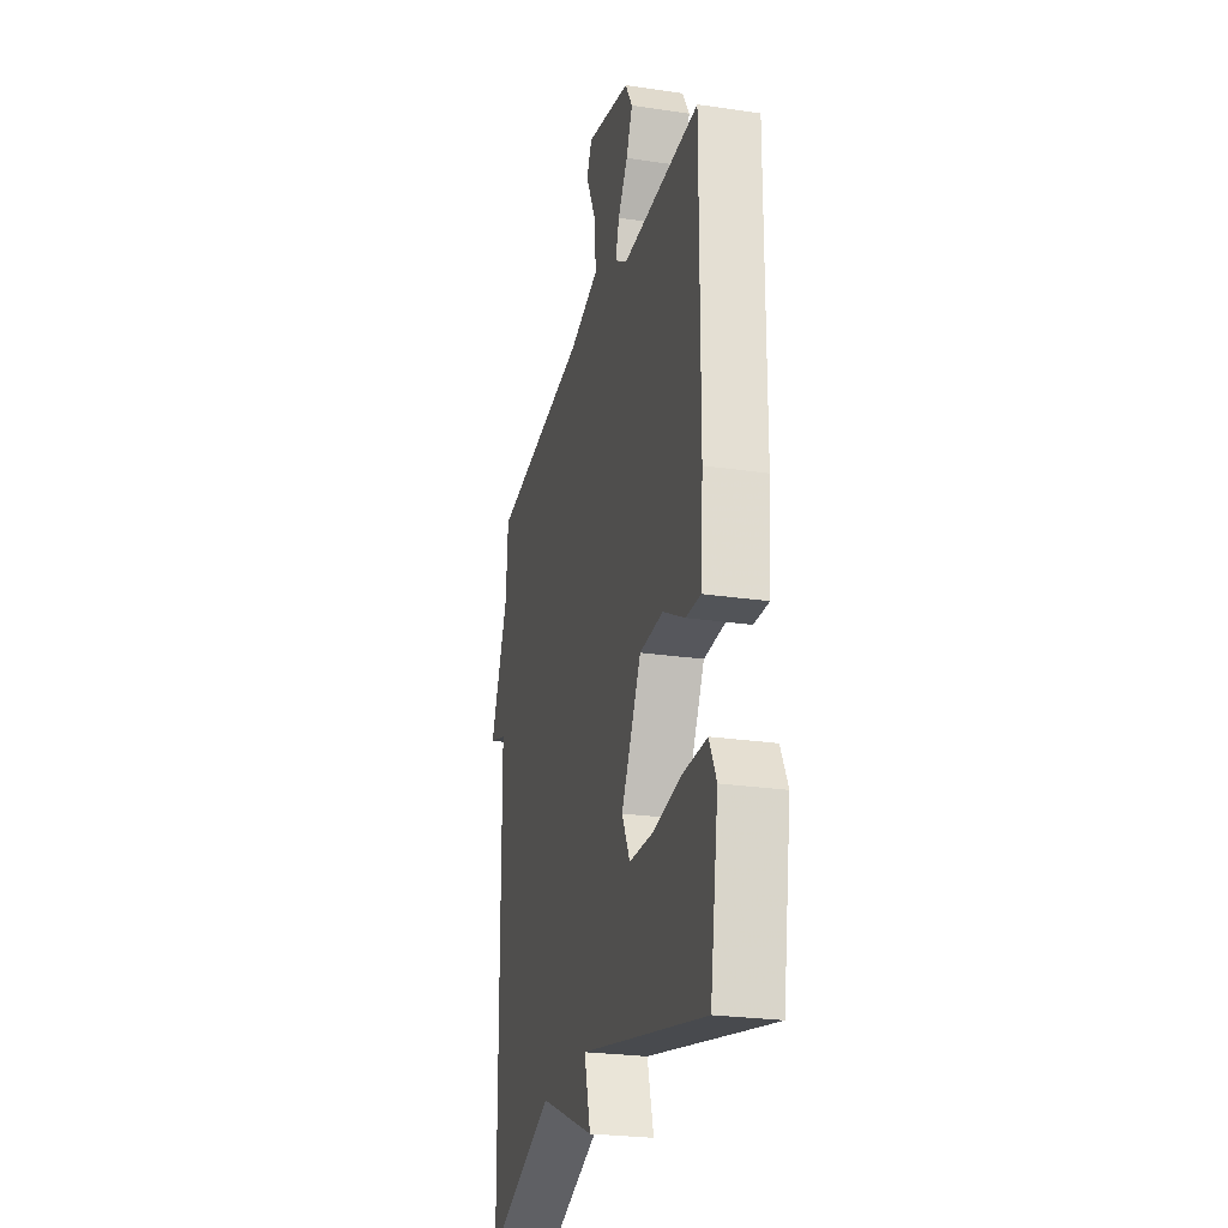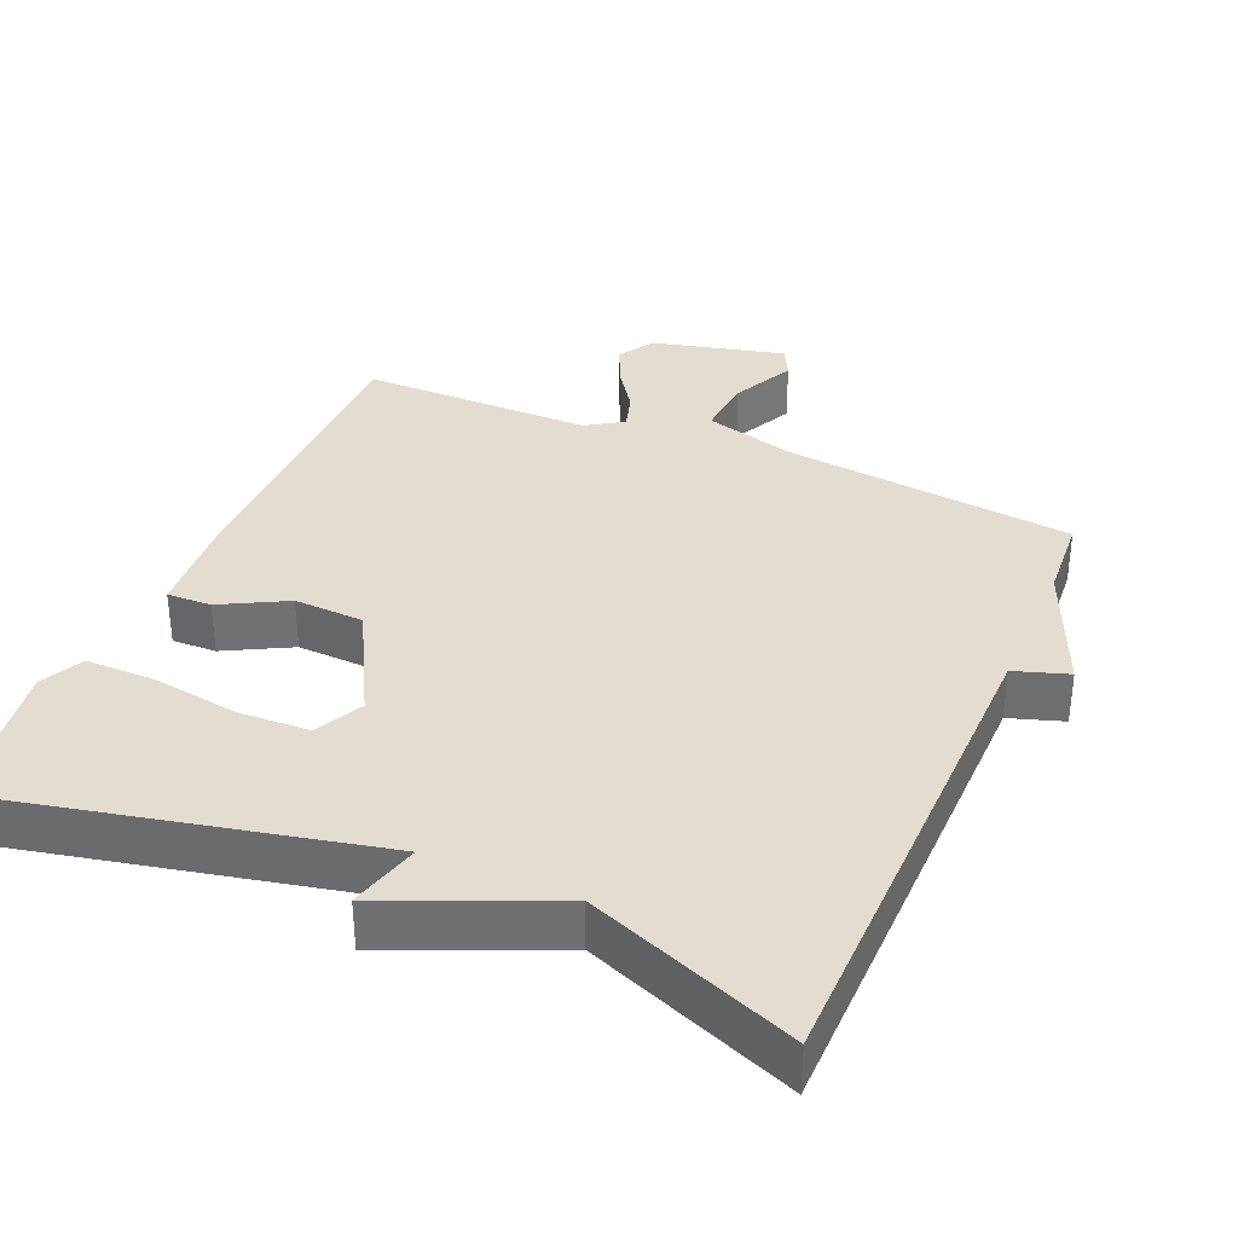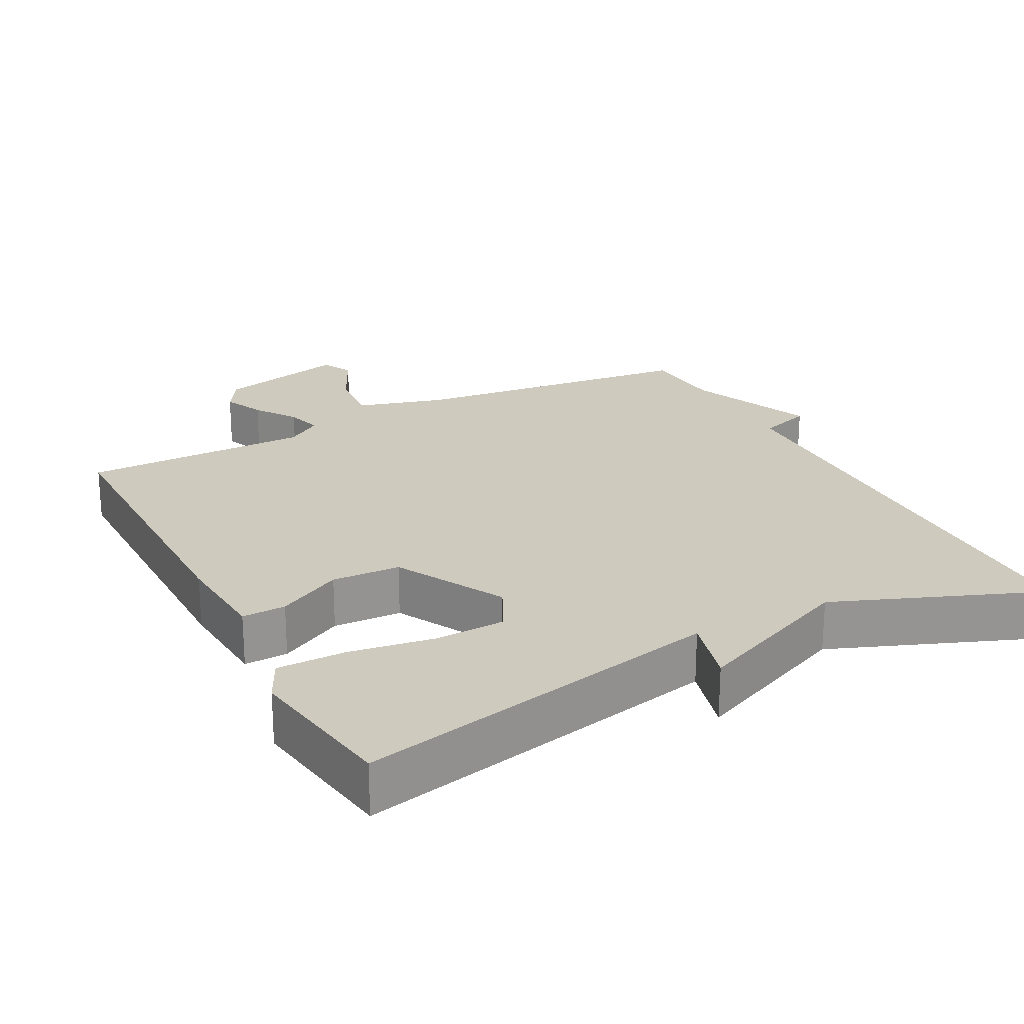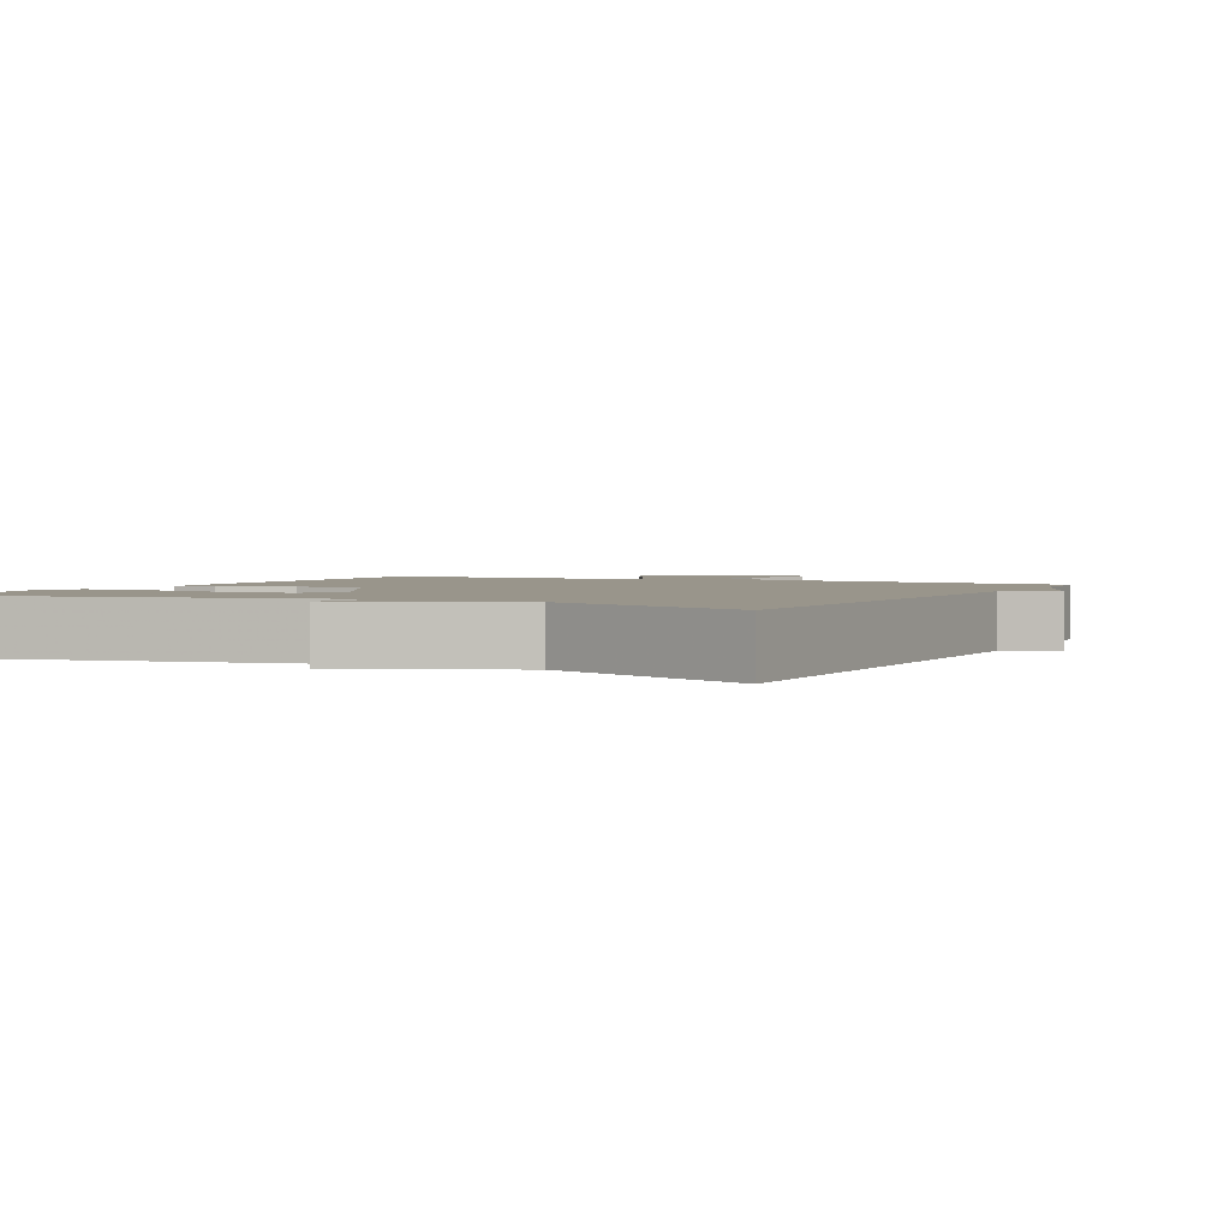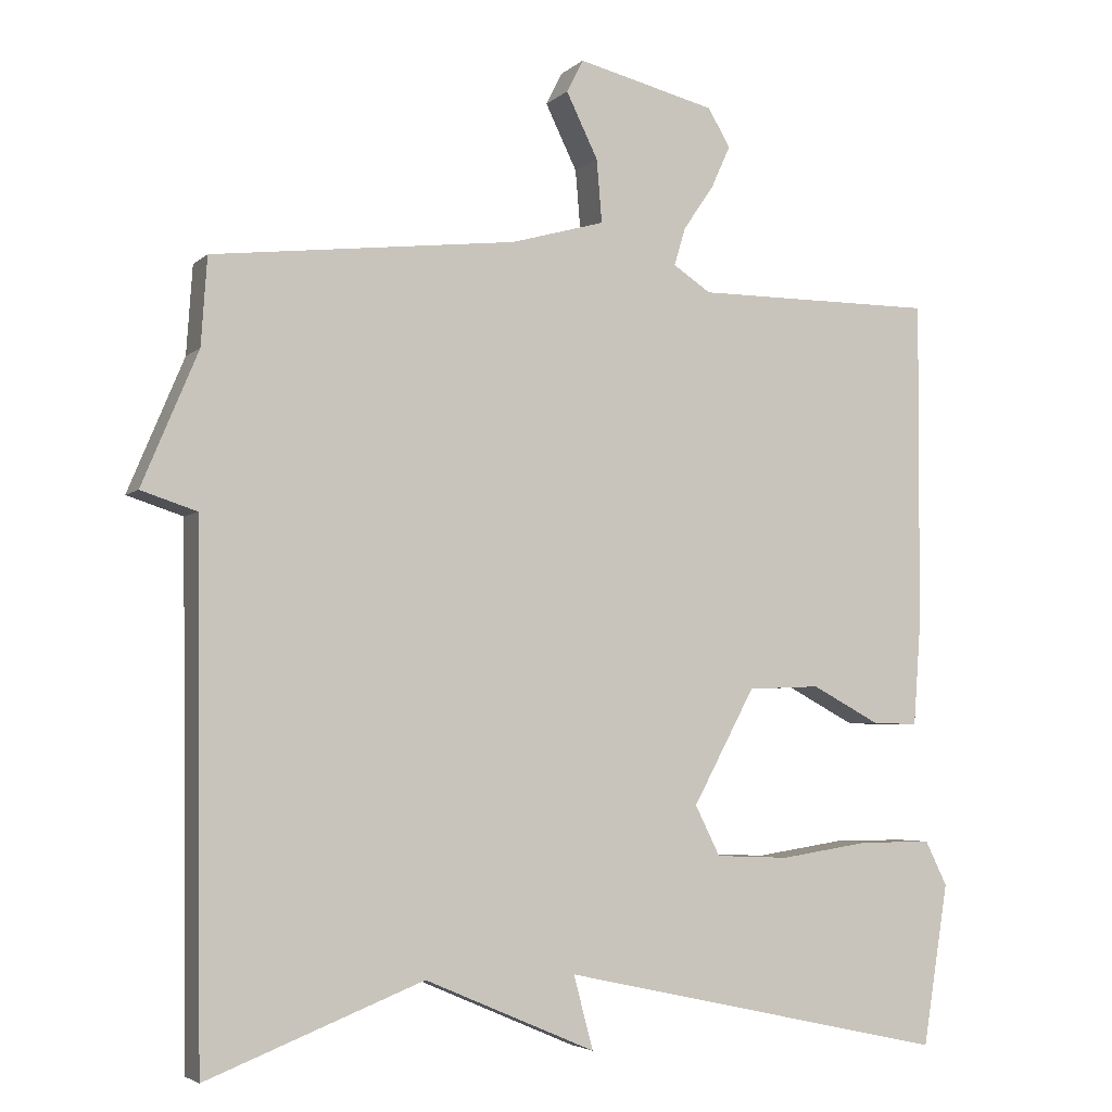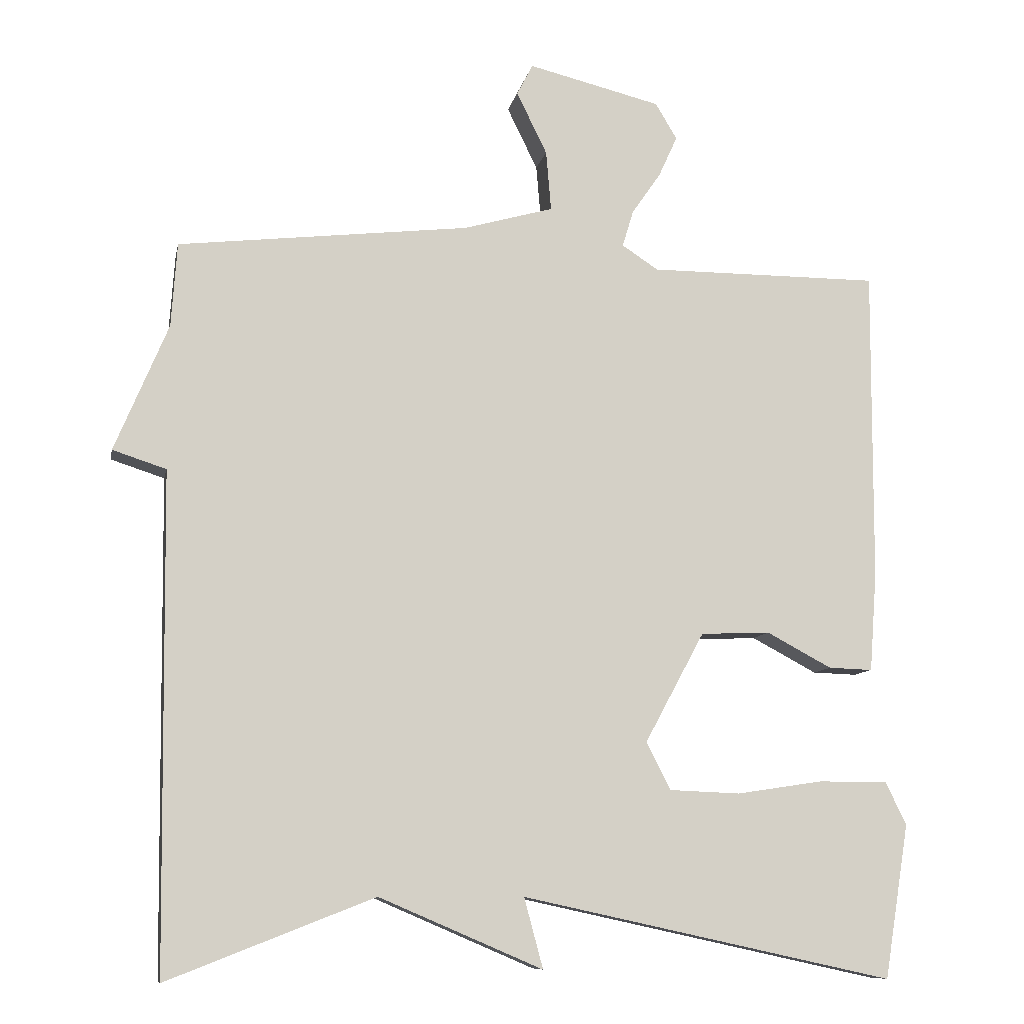
<metadata>
{"format":"obj","ext":"obj","renderer":"f3d","projection":"perspective","resolution":1024,"background":"white","views":[{"elev":-25.2,"azim":76.5,"up":"+Z"},{"elev":35.1,"azim":-156.8,"up":"+Y"},{"elev":23.2,"azim":152.4,"up":"+Y"},{"elev":2.2,"azim":-153.2,"up":"+Y"},{"elev":-4.2,"azim":-22.8,"up":"+Z"},{"elev":-9.6,"azim":-11.0,"up":"+Z"}]}
</metadata>
<code>
v -0.5 0.07 0.5
v -0.098 0.07 0.546
v 0.026 0.07 0.581
v 0.019 0.07 0.664
v -0.023 0.07 0.75
v -0.001 0.07 0.793
v 0.182 0.07 0.748
v 0.212 0.07 0.698
v 0.186 0.07 0.641
v 0.146 0.07 0.583
v 0.131 0.07 0.533
v 0.181 0.07 0.5
v 0.5 0.07 0.5
v 0.498 0.07 0.067
v 0.488 0.07 -0.07
v 0.427 0.07 -0.068
v 0.337 0.07 -0.02
v 0.241 0.07 -0.024
v 0.159 0.07 -0.176
v 0.192 0.07 -0.242
v 0.29 0.07 -0.246
v 0.409 0.07 -0.228
v 0.505 0.07 -0.228
v 0.534 0.07 -0.287
v 0.5 0.07 -0.5
v -0.014 0.07 -0.388
v 0.012 0.07 -0.485
v -0.214 0.07 -0.388
v -0.5 0.07 -0.5
v -0.508 0.07 0.184
v -0.582 0.07 0.208
v -0.508 0.07 0.384
v -0.5 0 0.5
v -0.098 0 0.546
v 0.026 0 0.581
v 0.019 0 0.664
v -0.023 0 0.75
v -0.001 0 0.793
v 0.182 0 0.748
v 0.212 0 0.698
v 0.186 0 0.641
v 0.146 0 0.583
v 0.131 0 0.533
v 0.181 0 0.5
v 0.5 0 0.5
v 0.498 0 0.067
v 0.488 0 -0.07
v 0.427 0 -0.068
v 0.337 0 -0.02
v 0.241 0 -0.024
v 0.159 0 -0.176
v 0.192 0 -0.242
v 0.29 0 -0.246
v 0.409 0 -0.228
v 0.505 0 -0.228
v 0.534 0 -0.287
v 0.5 0 -0.5
v -0.014 0 -0.388
v 0.012 0 -0.485
v -0.214 0 -0.388
v -0.5 0 -0.5
v -0.508 0 0.184
v -0.582 0 0.208
v -0.508 0 0.384
f 30 31 32
f 32 1 2
f 30 32 2
f 29 30 2
f 28 29 2
f 26 27 28
f 26 28 2 3
f 24 25 26
f 23 24 26
f 22 23 26
f 21 22 26
f 20 21 26
f 19 20 26
f 18 19 26 3
f 17 18 3 4
f 15 16 17
f 14 15 17
f 13 14 17
f 12 13 17
f 11 12 17
f 11 17 4
f 5 6 7
f 4 5 7
f 11 4 7
f 10 11 7
f 7 8 9 10
f 64 63 62
f 34 33 64
f 34 64 62
f 34 62 61
f 34 61 60
f 60 59 58
f 35 34 60 58
f 58 57 56
f 58 56 55
f 58 55 54
f 58 54 53
f 58 53 52
f 58 52 51
f 35 58 51 50
f 36 35 50 49
f 49 48 47
f 49 47 46
f 49 46 45
f 49 45 44
f 49 44 43
f 36 49 43
f 39 38 37
f 39 37 36
f 39 36 43
f 39 43 42
f 42 41 40 39
f 1 33 34 2
f 2 34 35 3
f 3 35 36 4
f 4 36 37 5
f 5 37 38 6
f 6 38 39 7
f 7 39 40 8
f 8 40 41 9
f 9 41 42 10
f 10 42 43 11
f 11 43 44 12
f 12 44 45 13
f 13 45 46 14
f 14 46 47 15
f 15 47 48 16
f 16 48 49 17
f 17 49 50 18
f 18 50 51 19
f 19 51 52 20
f 20 52 53 21
f 21 53 54 22
f 22 54 55 23
f 23 55 56 24
f 24 56 57 25
f 25 57 58 26
f 26 58 59 27
f 27 59 60 28
f 28 60 61 29
f 29 61 62 30
f 30 62 63 31
f 31 63 64 32
f 32 64 33 1

</code>
